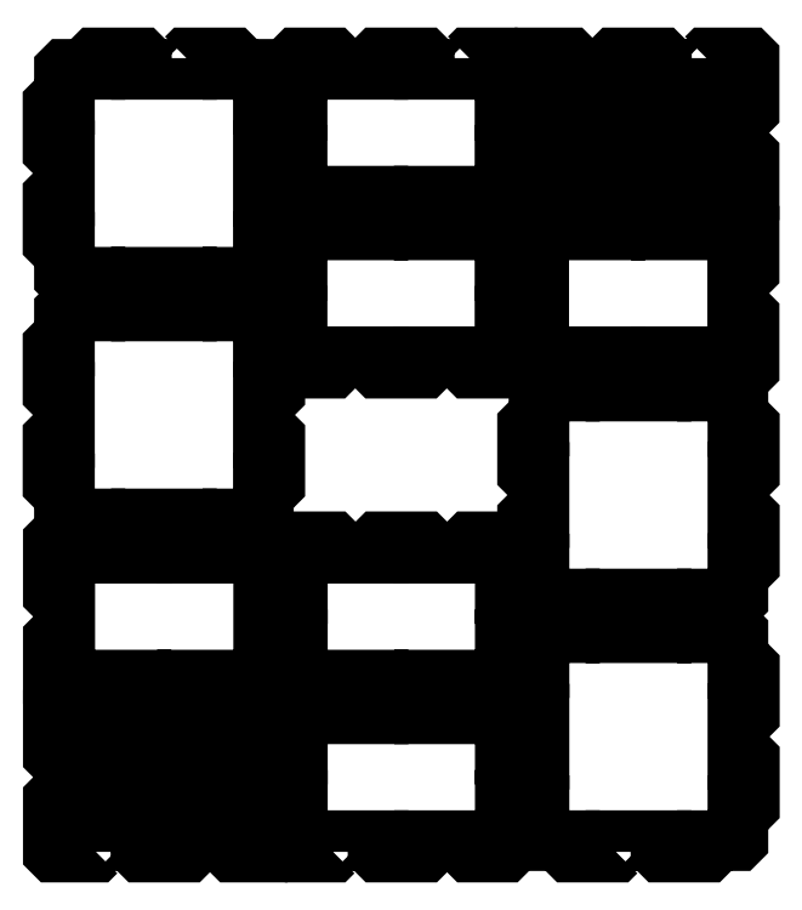
<metadata>
{"format":"dxf","ext":"dxf","renderer":"ezdxf+matplotlib","layout":"modelspace","background":"white","min_lineweight":24,"dpi":150}
</metadata>
<code>
0
SECTION
2
ENTITIES
0
LWPOLYLINE
8
Layer_1
90
15
70
1
10
22.63
20
41.91
30
0
10
41.63
20
41.91
30
0
10
41.63
20
47.65
30
0
10
45.13
20
47.65
30
0
10
45.13
20
58.26
30
0
10
36.69
20
58.26
30
0
10
36.69
20
63.96
30
0
10
27.58
20
63.96
30
0
10
27.58
20
58.26
30
0
10
19.13
20
58.26
30
0
10
19.13
20
47.66
30
0
10
22.63
20
47.66
30
0
10
22.63
20
41.91
30
0
10
22.63
20
41.91
30
0
10
22.63
20
41.91
30
0
0
LWPOLYLINE
8
Layer_1
90
47
70
1
10
25.25
20
32.18
30
0
10
25.25
20
35.3
30
0
10
37.75
20
35.3
30
0
10
37.75
20
32.18
30
0
10
37.81
20
32.12
30
0
10
50.59
20
32.12
30
0
10
50.65
20
32.18
30
0
10
50.65
20
35.3
30
0
10
63.15
20
35.3
30
0
10
63.15
20
32.18
30
0
10
63.21
20
32.12
30
0
10
74.92
20
32.12
30
0
10
74.97
20
32.18
30
0
10
74.97
20
46.59
30
0
10
74.92
20
46.65
30
0
10
71.8
20
46.65
30
0
10
71.8
20
59.15
30
0
10
74.92
20
59.15
30
0
10
74.97
20
59.21
30
0
10
74.97
20
73.62
30
0
10
74.92
20
73.67
30
0
10
63.21
20
73.67
30
0
10
63.15
20
73.62
30
0
10
63.15
20
70.5
30
0
10
50.65
20
70.5
30
0
10
50.65
20
73.62
30
0
10
50.59
20
73.67
30
0
10
37.81
20
73.67
30
0
10
37.75
20
73.62
30
0
10
37.75
20
70.5
30
0
10
25.25
20
70.5
30
0
10
25.25
20
73.62
30
0
10
25.19
20
73.67
30
0
10
13.48
20
73.67
30
0
10
13.43
20
73.62
30
0
10
13.43
20
59.21
30
0
10
13.48
20
59.15
30
0
10
16.6
20
59.15
30
0
10
16.6
20
46.65
30
0
10
13.48
20
46.65
30
0
10
13.43
20
46.59
30
0
10
13.43
20
32.18
30
0
10
13.48
20
32.12
30
0
10
25.19
20
32.12
30
0
10
25.25
20
32.18
30
0
10
25.25
20
32.18
30
0
10
25.25
20
32.18
30
0
0
LWPOLYLINE
8
Layer_1
90
47
70
1
10
91.05
20
32.18
30
0
10
91.05
20
35.3
30
0
10
103.5
20
35.3
30
0
10
103.5
20
32.18
30
0
10
103.6
20
32.12
30
0
10
116.4
20
32.12
30
0
10
116.5
20
32.18
30
0
10
116.5
20
35.3
30
0
10
128.9
20
35.3
30
0
10
128.9
20
32.18
30
0
10
129
20
32.12
30
0
10
138.8
20
32.12
30
0
10
138.8
20
32.18
30
0
10
138.8
20
46.45
30
0
10
142
20
46.45
30
0
10
142
20
46.51
30
0
10
142
20
59.29
30
0
10
142
20
59.35
30
0
10
138.8
20
59.35
30
0
10
138.8
20
73.62
30
0
10
138.8
20
73.67
30
0
10
129
20
73.67
30
0
10
128.9
20
73.62
30
0
10
128.9
20
70.5
30
0
10
116.5
20
70.5
30
0
10
116.5
20
73.62
30
0
10
116.4
20
73.67
30
0
10
103.6
20
73.67
30
0
10
103.5
20
73.62
30
0
10
103.5
20
70.5
30
0
10
91.05
20
70.5
30
0
10
91.05
20
73.62
30
0
10
90.99
20
73.67
30
0
10
81.21
20
73.67
30
0
10
81.15
20
73.62
30
0
10
81.15
20
59.35
30
0
10
78.03
20
59.35
30
0
10
77.97
20
59.29
30
0
10
77.97
20
46.51
30
0
10
78.03
20
46.45
30
0
10
81.15
20
46.45
30
0
10
81.15
20
32.18
30
0
10
81.21
20
32.12
30
0
10
90.99
20
32.12
30
0
10
91.05
20
32.18
30
0
10
91.05
20
32.18
30
0
10
91.05
20
32.18
30
0
0
LWPOLYLINE
8
Layer_1
90
59
70
1
10
169.6
20
32.18
30
0
10
169.6
20
35.3
30
0
10
182.1
20
35.3
30
0
10
182.1
20
32.18
30
0
10
182.1
20
32.12
30
0
10
194.9
20
32.12
30
0
10
194.9
20
32.18
30
0
10
194.9
20
35.3
30
0
10
203.3
20
35.3
30
0
10
203.4
20
35.36
30
0
10
203.4
20
45
30
0
10
206.5
20
45
30
0
10
206.6
20
45.06
30
0
10
206.6
20
57.84
30
0
10
206.5
20
57.9
30
0
10
203.4
20
57.9
30
0
10
203.4
20
70.4
30
0
10
206.5
20
70.4
30
0
10
206.6
20
70.46
30
0
10
206.6
20
83.24
30
0
10
206.5
20
83.3
30
0
10
203.4
20
83.3
30
0
10
203.4
20
92.94
30
0
10
203.3
20
93
30
0
10
194.9
20
93
30
0
10
194.9
20
96.12
30
0
10
194.9
20
96.17
30
0
10
182.1
20
96.17
30
0
10
182.1
20
96.12
30
0
10
182.1
20
93
30
0
10
169.6
20
93
30
0
10
169.6
20
96.12
30
0
10
169.5
20
96.17
30
0
10
156.7
20
96.17
30
0
10
156.7
20
96.12
30
0
10
156.7
20
93
30
0
10
148.3
20
93
30
0
10
148.2
20
92.94
30
0
10
148.2
20
83.3
30
0
10
145.1
20
83.3
30
0
10
145
20
83.24
30
0
10
145
20
70.46
30
0
10
145.1
20
70.4
30
0
10
148.2
20
70.4
30
0
10
148.2
20
57.9
30
0
10
145.1
20
57.9
30
0
10
145
20
57.84
30
0
10
145
20
45.06
30
0
10
145.1
20
45
30
0
10
148.2
20
45
30
0
10
148.2
20
35.36
30
0
10
148.3
20
35.3
30
0
10
156.7
20
35.3
30
0
10
156.7
20
32.18
30
0
10
156.7
20
32.12
30
0
10
169.5
20
32.12
30
0
10
169.6
20
32.18
30
0
10
169.6
20
32.18
30
0
10
169.6
20
32.18
30
0
0
LWPOLYLINE
8
Layer_1
90
47
70
1
10
25.25
20
76.73
30
0
10
25.25
20
79.85
30
0
10
37.75
20
79.85
30
0
10
37.75
20
76.73
30
0
10
37.81
20
76.67
30
0
10
50.59
20
76.67
30
0
10
50.65
20
76.73
30
0
10
50.65
20
79.85
30
0
10
63.15
20
79.85
30
0
10
63.15
20
76.73
30
0
10
63.21
20
76.67
30
0
10
74.92
20
76.67
30
0
10
74.97
20
76.73
30
0
10
74.97
20
91.14
30
0
10
74.92
20
91.2
30
0
10
71.8
20
91.2
30
0
10
71.8
20
103.7
30
0
10
74.92
20
103.7
30
0
10
74.97
20
103.8
30
0
10
74.97
20
118.2
30
0
10
74.92
20
118.2
30
0
10
63.21
20
118.2
30
0
10
63.15
20
118.2
30
0
10
63.15
20
115
30
0
10
50.65
20
115
30
0
10
50.65
20
118.2
30
0
10
50.59
20
118.2
30
0
10
37.81
20
118.2
30
0
10
37.75
20
118.2
30
0
10
37.75
20
115
30
0
10
25.25
20
115
30
0
10
25.25
20
118.2
30
0
10
25.19
20
118.2
30
0
10
13.48
20
118.2
30
0
10
13.43
20
118.2
30
0
10
13.43
20
103.8
30
0
10
13.48
20
103.7
30
0
10
16.6
20
103.7
30
0
10
16.6
20
91.2
30
0
10
13.48
20
91.2
30
0
10
13.43
20
91.14
30
0
10
13.43
20
76.73
30
0
10
13.48
20
76.67
30
0
10
25.19
20
76.67
30
0
10
25.25
20
76.73
30
0
10
25.25
20
76.73
30
0
10
25.25
20
76.73
30
0
0
SPLINE
8
Layer_1
70
8
71
3
72
8
73
4
74
0
40
0
40
0
40
0
40
0
40
1
40
1
40
1
40
1
10
64.99
20
44.49
30
0
10
64.99
20
43.64
30
0
10
64.54
20
42.85
30
0
10
63.8
20
42.42
30
0
0
SPLINE
8
Layer_1
70
8
71
3
72
8
73
4
74
0
40
0
40
0
40
0
40
0
40
1
40
1
40
1
40
1
10
63.8
20
42.42
30
0
10
63.06
20
42
30
0
10
62.15
20
42
30
0
10
61.42
20
42.42
30
0
0
SPLINE
8
Layer_1
70
8
71
3
72
8
73
4
74
0
40
0
40
0
40
0
40
0
40
1
40
1
40
1
40
1
10
61.42
20
42.42
30
0
10
60.68
20
42.85
30
0
10
60.22
20
43.64
30
0
10
60.22
20
44.49
30
0
0
SPLINE
8
Layer_1
70
8
71
3
72
8
73
4
74
0
40
0
40
0
40
0
40
0
40
1
40
1
40
1
40
1
10
60.22
20
44.49
30
0
10
60.22
20
45.34
30
0
10
60.68
20
46.13
30
0
10
61.42
20
46.56
30
0
0
SPLINE
8
Layer_1
70
8
71
3
72
8
73
4
74
0
40
0
40
0
40
0
40
0
40
1
40
1
40
1
40
1
10
61.42
20
46.56
30
0
10
62.15
20
46.98
30
0
10
63.06
20
46.98
30
0
10
63.8
20
46.56
30
0
0
SPLINE
8
Layer_1
70
8
71
3
72
8
73
4
74
0
40
0
40
0
40
0
40
0
40
1
40
1
40
1
40
1
10
63.8
20
46.56
30
0
10
64.54
20
46.13
30
0
10
64.99
20
45.34
30
0
10
64.99
20
44.49
30
0
0
LWPOLYLINE
8
Layer_1
90
47
70
1
10
91.05
20
76.73
30
0
10
91.05
20
79.85
30
0
10
103.5
20
79.85
30
0
10
103.5
20
76.73
30
0
10
103.6
20
76.67
30
0
10
116.4
20
76.67
30
0
10
116.5
20
76.73
30
0
10
116.5
20
79.85
30
0
10
128.9
20
79.85
30
0
10
128.9
20
76.73
30
0
10
129
20
76.67
30
0
10
138.8
20
76.67
30
0
10
138.8
20
76.73
30
0
10
138.8
20
91
30
0
10
142
20
91
30
0
10
142
20
91.06
30
0
10
142
20
103.8
30
0
10
142
20
103.9
30
0
10
138.8
20
103.9
30
0
10
138.8
20
118.2
30
0
10
138.8
20
118.2
30
0
10
129
20
118.2
30
0
10
128.9
20
118.2
30
0
10
128.9
20
115
30
0
10
116.5
20
115
30
0
10
116.5
20
118.2
30
0
10
116.4
20
118.2
30
0
10
103.6
20
118.2
30
0
10
103.5
20
118.2
30
0
10
103.5
20
115
30
0
10
91.05
20
115
30
0
10
91.05
20
118.2
30
0
10
90.99
20
118.2
30
0
10
81.21
20
118.2
30
0
10
81.15
20
118.2
30
0
10
81.15
20
103.9
30
0
10
78.03
20
103.9
30
0
10
77.97
20
103.8
30
0
10
77.97
20
91.06
30
0
10
78.03
20
91
30
0
10
81.15
20
91
30
0
10
81.15
20
76.73
30
0
10
81.21
20
76.67
30
0
10
90.99
20
76.67
30
0
10
91.05
20
76.73
30
0
10
91.05
20
76.73
30
0
10
91.05
20
76.73
30
0
0
SPLINE
8
Layer_1
70
8
71
3
72
8
73
4
74
0
40
0
40
0
40
0
40
0
40
1
40
1
40
1
40
1
10
52.99
20
44.49
30
0
10
52.99
20
43.64
30
0
10
52.54
20
42.85
30
0
10
51.8
20
42.42
30
0
0
SPLINE
8
Layer_1
70
8
71
3
72
8
73
4
74
0
40
0
40
0
40
0
40
0
40
1
40
1
40
1
40
1
10
51.8
20
42.42
30
0
10
51.06
20
42
30
0
10
50.15
20
42
30
0
10
49.42
20
42.42
30
0
0
SPLINE
8
Layer_1
70
8
71
3
72
8
73
4
74
0
40
0
40
0
40
0
40
0
40
1
40
1
40
1
40
1
10
49.42
20
42.42
30
0
10
48.68
20
42.85
30
0
10
48.22
20
43.64
30
0
10
48.22
20
44.49
30
0
0
SPLINE
8
Layer_1
70
8
71
3
72
8
73
4
74
0
40
0
40
0
40
0
40
0
40
1
40
1
40
1
40
1
10
48.22
20
44.49
30
0
10
48.22
20
45.34
30
0
10
48.68
20
46.13
30
0
10
49.42
20
46.56
30
0
0
SPLINE
8
Layer_1
70
8
71
3
72
8
73
4
74
0
40
0
40
0
40
0
40
0
40
1
40
1
40
1
40
1
10
49.42
20
46.56
30
0
10
50.15
20
46.98
30
0
10
51.06
20
46.98
30
0
10
51.8
20
46.56
30
0
0
SPLINE
8
Layer_1
70
8
71
3
72
8
73
4
74
0
40
0
40
0
40
0
40
0
40
1
40
1
40
1
40
1
10
51.8
20
46.56
30
0
10
52.54
20
46.13
30
0
10
52.99
20
45.34
30
0
10
52.99
20
44.49
30
0
0
LWPOLYLINE
8
Layer_1
90
59
70
1
10
169.6
20
99.23
30
0
10
169.6
20
102.3
30
0
10
182.1
20
102.3
30
0
10
182.1
20
99.23
30
0
10
182.1
20
99.17
30
0
10
194.9
20
99.17
30
0
10
194.9
20
99.23
30
0
10
194.9
20
102.3
30
0
10
203.3
20
102.3
30
0
10
203.4
20
102.4
30
0
10
203.4
20
112
30
0
10
206.5
20
112
30
0
10
206.6
20
112.1
30
0
10
206.6
20
124.9
30
0
10
206.5
20
125
30
0
10
203.4
20
125
30
0
10
203.4
20
137.4
30
0
10
206.5
20
137.4
30
0
10
206.6
20
137.5
30
0
10
206.6
20
150.3
30
0
10
206.5
20
150.3
30
0
10
203.4
20
150.3
30
0
10
203.4
20
160
30
0
10
203.3
20
160.1
30
0
10
194.9
20
160.1
30
0
10
194.9
20
163.2
30
0
10
194.9
20
163.2
30
0
10
182.1
20
163.2
30
0
10
182.1
20
163.2
30
0
10
182.1
20
160.1
30
0
10
169.6
20
160.1
30
0
10
169.6
20
163.2
30
0
10
169.5
20
163.2
30
0
10
156.7
20
163.2
30
0
10
156.7
20
163.2
30
0
10
156.7
20
160.1
30
0
10
148.3
20
160.1
30
0
10
148.2
20
160
30
0
10
148.2
20
150.3
30
0
10
145.1
20
150.3
30
0
10
145
20
150.3
30
0
10
145
20
137.5
30
0
10
145.1
20
137.4
30
0
10
148.2
20
137.4
30
0
10
148.2
20
125
30
0
10
145.1
20
125
30
0
10
145
20
124.9
30
0
10
145
20
112.1
30
0
10
145.1
20
112
30
0
10
148.2
20
112
30
0
10
148.2
20
102.4
30
0
10
148.3
20
102.3
30
0
10
156.7
20
102.3
30
0
10
156.7
20
99.23
30
0
10
156.7
20
99.17
30
0
10
169.5
20
99.17
30
0
10
169.6
20
99.23
30
0
10
169.6
20
99.23
30
0
10
169.6
20
99.23
30
0
0
LWPOLYLINE
8
Layer_1
90
4
70
1
10
49.47
20
63.96
30
0
10
68.87
20
63.96
30
0
10
68.87
20
50.86
30
0
10
49.47
20
50.86
30
0
0
LWPOLYLINE
8
Layer_1
90
14
70
1
10
197.3
20
242.7
30
0
10
178.3
20
242.7
30
0
10
178.3
20
237
30
0
10
174.8
20
237
30
0
10
174.8
20
226.4
30
0
10
183.2
20
226.4
30
0
10
183.2
20
220.7
30
0
10
192.3
20
220.7
30
0
10
192.3
20
226.4
30
0
10
200.8
20
226.4
30
0
10
200.8
20
237
30
0
10
197.3
20
237
30
0
10
197.3
20
242.7
30
0
10
197.3
20
242.7
30
0
0
LWPOLYLINE
8
Layer_1
90
44
70
1
10
194.7
20
252.4
30
0
10
194.7
20
249.3
30
0
10
182.2
20
249.3
30
0
10
182.2
20
252.4
30
0
10
182.1
20
252.5
30
0
10
169.3
20
252.5
30
0
10
169.3
20
252.4
30
0
10
169.3
20
249.3
30
0
10
156.8
20
249.3
30
0
10
156.8
20
252.4
30
0
10
156.7
20
252.5
30
0
10
145
20
252.5
30
0
10
144.9
20
252.4
30
0
10
144.9
20
238
30
0
10
145
20
238
30
0
10
148.1
20
238
30
0
10
148.1
20
225.5
30
0
10
145
20
225.5
30
0
10
144.9
20
225.4
30
0
10
144.9
20
211
30
0
10
145
20
211
30
0
10
156.7
20
211
30
0
10
156.8
20
211
30
0
10
156.8
20
214.1
30
0
10
169.3
20
214.1
30
0
10
169.3
20
211
30
0
10
169.3
20
211
30
0
10
182.1
20
211
30
0
10
182.2
20
211
30
0
10
182.2
20
214.1
30
0
10
194.7
20
214.1
30
0
10
194.7
20
211
30
0
10
194.7
20
211
30
0
10
206.4
20
211
30
0
10
206.5
20
211
30
0
10
206.5
20
225.4
30
0
10
206.4
20
225.5
30
0
10
203.3
20
225.5
30
0
10
203.3
20
238
30
0
10
206.4
20
238
30
0
10
206.5
20
238
30
0
10
206.5
20
252.4
30
0
10
206.4
20
252.5
30
0
10
194.7
20
252.5
30
0
0
LWPOLYLINE
8
Layer_1
90
44
70
1
10
128.9
20
252.4
30
0
10
128.9
20
249.3
30
0
10
116.4
20
249.3
30
0
10
116.4
20
252.4
30
0
10
116.3
20
252.5
30
0
10
103.5
20
252.5
30
0
10
103.5
20
252.4
30
0
10
103.5
20
249.3
30
0
10
90.97
20
249.3
30
0
10
90.97
20
252.4
30
0
10
90.91
20
252.5
30
0
10
81.13
20
252.5
30
0
10
81.07
20
252.4
30
0
10
81.07
20
238.2
30
0
10
77.95
20
238.2
30
0
10
77.89
20
238.1
30
0
10
77.89
20
225.3
30
0
10
77.95
20
225.3
30
0
10
81.07
20
225.3
30
0
10
81.07
20
211
30
0
10
81.13
20
211
30
0
10
90.91
20
211
30
0
10
90.97
20
211
30
0
10
90.97
20
214.1
30
0
10
103.5
20
214.1
30
0
10
103.5
20
211
30
0
10
103.5
20
211
30
0
10
116.3
20
211
30
0
10
116.4
20
211
30
0
10
116.4
20
214.1
30
0
10
128.9
20
214.1
30
0
10
128.9
20
211
30
0
10
128.9
20
211
30
0
10
138.7
20
211
30
0
10
138.8
20
211
30
0
10
138.8
20
225.3
30
0
10
141.9
20
225.3
30
0
10
141.9
20
225.3
30
0
10
141.9
20
238.1
30
0
10
141.9
20
238.2
30
0
10
138.8
20
238.2
30
0
10
138.8
20
252.4
30
0
10
138.7
20
252.5
30
0
10
128.9
20
252.5
30
0
0
LWPOLYLINE
8
Layer_1
90
56
70
1
10
50.37
20
252.4
30
0
10
50.37
20
249.3
30
0
10
37.87
20
249.3
30
0
10
37.87
20
252.4
30
0
10
37.81
20
252.5
30
0
10
25.03
20
252.5
30
0
10
24.97
20
252.4
30
0
10
24.97
20
249.3
30
0
10
16.58
20
249.3
30
0
10
16.52
20
249.3
30
0
10
16.52
20
239.6
30
0
10
13.4
20
239.6
30
0
10
13.34
20
239.6
30
0
10
13.34
20
226.8
30
0
10
13.4
20
226.7
30
0
10
16.52
20
226.7
30
0
10
16.52
20
214.2
30
0
10
13.4
20
214.2
30
0
10
13.34
20
214.2
30
0
10
13.34
20
201.4
30
0
10
13.4
20
201.3
30
0
10
16.52
20
201.3
30
0
10
16.52
20
191.7
30
0
10
16.58
20
191.6
30
0
10
24.97
20
191.6
30
0
10
24.97
20
188.5
30
0
10
25.03
20
188.5
30
0
10
37.81
20
188.5
30
0
10
37.87
20
188.5
30
0
10
37.87
20
191.6
30
0
10
50.37
20
191.6
30
0
10
50.37
20
188.5
30
0
10
50.43
20
188.5
30
0
10
63.21
20
188.5
30
0
10
63.27
20
188.5
30
0
10
63.27
20
191.6
30
0
10
71.66
20
191.6
30
0
10
71.72
20
191.7
30
0
10
71.72
20
201.3
30
0
10
74.83
20
201.3
30
0
10
74.89
20
201.4
30
0
10
74.89
20
214.2
30
0
10
74.83
20
214.2
30
0
10
71.72
20
214.2
30
0
10
71.72
20
226.7
30
0
10
74.83
20
226.7
30
0
10
74.89
20
226.8
30
0
10
74.89
20
239.6
30
0
10
74.83
20
239.6
30
0
10
71.72
20
239.6
30
0
10
71.72
20
249.3
30
0
10
71.66
20
249.3
30
0
10
63.27
20
249.3
30
0
10
63.27
20
252.4
30
0
10
63.21
20
252.5
30
0
10
50.43
20
252.5
30
0
0
LWPOLYLINE
8
Layer_1
90
44
70
1
10
194.7
20
207.9
30
0
10
194.7
20
204.8
30
0
10
182.2
20
204.8
30
0
10
182.2
20
207.9
30
0
10
182.1
20
208
30
0
10
169.3
20
208
30
0
10
169.3
20
207.9
30
0
10
169.3
20
204.8
30
0
10
156.8
20
204.8
30
0
10
156.8
20
207.9
30
0
10
156.7
20
208
30
0
10
145
20
208
30
0
10
144.9
20
207.9
30
0
10
144.9
20
193.5
30
0
10
145
20
193.4
30
0
10
148.1
20
193.4
30
0
10
148.1
20
180.9
30
0
10
145
20
180.9
30
0
10
144.9
20
180.9
30
0
10
144.9
20
166.5
30
0
10
145
20
166.4
30
0
10
156.7
20
166.4
30
0
10
156.8
20
166.5
30
0
10
156.8
20
169.6
30
0
10
169.3
20
169.6
30
0
10
169.3
20
166.5
30
0
10
169.3
20
166.4
30
0
10
182.1
20
166.4
30
0
10
182.2
20
166.5
30
0
10
182.2
20
169.6
30
0
10
194.7
20
169.6
30
0
10
194.7
20
166.5
30
0
10
194.7
20
166.4
30
0
10
206.4
20
166.4
30
0
10
206.5
20
166.5
30
0
10
206.5
20
180.9
30
0
10
206.4
20
180.9
30
0
10
203.3
20
180.9
30
0
10
203.3
20
193.4
30
0
10
206.4
20
193.4
30
0
10
206.5
20
193.5
30
0
10
206.5
20
207.9
30
0
10
206.4
20
208
30
0
10
194.7
20
208
30
0
0
SPLINE
8
Layer_1
70
8
71
3
72
8
73
4
74
0
40
0
40
0
40
0
40
0
40
1
40
1
40
1
40
1
10
154.9
20
240.1
30
0
10
154.9
20
241
30
0
10
155.4
20
241.8
30
0
10
156.1
20
242.2
30
0
0
SPLINE
8
Layer_1
70
8
71
3
72
8
73
4
74
0
40
0
40
0
40
0
40
0
40
1
40
1
40
1
40
1
10
156.1
20
242.2
30
0
10
156.9
20
242.6
30
0
10
157.8
20
242.6
30
0
10
158.5
20
242.2
30
0
0
SPLINE
8
Layer_1
70
8
71
3
72
8
73
4
74
0
40
0
40
0
40
0
40
0
40
1
40
1
40
1
40
1
10
158.5
20
242.2
30
0
10
159.2
20
241.8
30
0
10
159.7
20
241
30
0
10
159.7
20
240.1
30
0
0
SPLINE
8
Layer_1
70
8
71
3
72
8
73
4
74
0
40
0
40
0
40
0
40
0
40
1
40
1
40
1
40
1
10
159.7
20
240.1
30
0
10
159.7
20
239.3
30
0
10
159.2
20
238.5
30
0
10
158.5
20
238.1
30
0
0
SPLINE
8
Layer_1
70
8
71
3
72
8
73
4
74
0
40
0
40
0
40
0
40
0
40
1
40
1
40
1
40
1
10
158.5
20
238.1
30
0
10
157.8
20
237.6
30
0
10
156.9
20
237.6
30
0
10
156.1
20
238.1
30
0
0
SPLINE
8
Layer_1
70
8
71
3
72
8
73
4
74
0
40
0
40
0
40
0
40
0
40
1
40
1
40
1
40
1
10
156.1
20
238.1
30
0
10
155.4
20
238.5
30
0
10
154.9
20
239.3
30
0
10
154.9
20
240.1
30
0
0
LWPOLYLINE
8
Layer_1
90
44
70
1
10
128.9
20
207.9
30
0
10
128.9
20
204.8
30
0
10
116.4
20
204.8
30
0
10
116.4
20
207.9
30
0
10
116.3
20
208
30
0
10
103.5
20
208
30
0
10
103.5
20
207.9
30
0
10
103.5
20
204.8
30
0
10
90.97
20
204.8
30
0
10
90.97
20
207.9
30
0
10
90.91
20
208
30
0
10
81.13
20
208
30
0
10
81.07
20
207.9
30
0
10
81.07
20
193.6
30
0
10
77.95
20
193.6
30
0
10
77.89
20
193.6
30
0
10
77.89
20
180.8
30
0
10
77.95
20
180.7
30
0
10
81.07
20
180.7
30
0
10
81.07
20
166.5
30
0
10
81.13
20
166.4
30
0
10
90.91
20
166.4
30
0
10
90.97
20
166.5
30
0
10
90.97
20
169.6
30
0
10
103.5
20
169.6
30
0
10
103.5
20
166.5
30
0
10
103.5
20
166.4
30
0
10
116.3
20
166.4
30
0
10
116.4
20
166.5
30
0
10
116.4
20
169.6
30
0
10
128.9
20
169.6
30
0
10
128.9
20
166.5
30
0
10
128.9
20
166.4
30
0
10
138.7
20
166.4
30
0
10
138.8
20
166.5
30
0
10
138.8
20
180.7
30
0
10
141.9
20
180.7
30
0
10
141.9
20
180.8
30
0
10
141.9
20
193.6
30
0
10
141.9
20
193.6
30
0
10
138.8
20
193.6
30
0
10
138.8
20
207.9
30
0
10
138.7
20
208
30
0
10
128.9
20
208
30
0
0
SPLINE
8
Layer_1
70
8
71
3
72
8
73
4
74
0
40
0
40
0
40
0
40
0
40
1
40
1
40
1
40
1
10
166.9
20
240.1
30
0
10
166.9
20
241
30
0
10
167.4
20
241.8
30
0
10
168.1
20
242.2
30
0
0
SPLINE
8
Layer_1
70
8
71
3
72
8
73
4
74
0
40
0
40
0
40
0
40
0
40
1
40
1
40
1
40
1
10
168.1
20
242.2
30
0
10
168.9
20
242.6
30
0
10
169.8
20
242.6
30
0
10
170.5
20
242.2
30
0
0
SPLINE
8
Layer_1
70
8
71
3
72
8
73
4
74
0
40
0
40
0
40
0
40
0
40
1
40
1
40
1
40
1
10
170.5
20
242.2
30
0
10
171.2
20
241.8
30
0
10
171.7
20
241
30
0
10
171.7
20
240.1
30
0
0
SPLINE
8
Layer_1
70
8
71
3
72
8
73
4
74
0
40
0
40
0
40
0
40
0
40
1
40
1
40
1
40
1
10
171.7
20
240.1
30
0
10
171.7
20
239.3
30
0
10
171.2
20
238.5
30
0
10
170.5
20
238.1
30
0
0
SPLINE
8
Layer_1
70
8
71
3
72
8
73
4
74
0
40
0
40
0
40
0
40
0
40
1
40
1
40
1
40
1
10
170.5
20
238.1
30
0
10
169.8
20
237.6
30
0
10
168.9
20
237.6
30
0
10
168.1
20
238.1
30
0
0
SPLINE
8
Layer_1
70
8
71
3
72
8
73
4
74
0
40
0
40
0
40
0
40
0
40
1
40
1
40
1
40
1
10
168.1
20
238.1
30
0
10
167.4
20
238.5
30
0
10
166.9
20
239.3
30
0
10
166.9
20
240.1
30
0
0
LWPOLYLINE
8
Layer_1
90
56
70
1
10
50.37
20
185.4
30
0
10
50.37
20
182.3
30
0
10
37.87
20
182.3
30
0
10
37.87
20
185.4
30
0
10
37.81
20
185.5
30
0
10
25.03
20
185.5
30
0
10
24.97
20
185.4
30
0
10
24.97
20
182.3
30
0
10
16.58
20
182.3
30
0
10
16.52
20
182.2
30
0
10
16.52
20
172.6
30
0
10
13.4
20
172.6
30
0
10
13.34
20
172.5
30
0
10
13.34
20
159.7
30
0
10
13.4
20
159.7
30
0
10
16.52
20
159.7
30
0
10
16.52
20
147.2
30
0
10
13.4
20
147.2
30
0
10
13.34
20
147.1
30
0
10
13.34
20
134.3
30
0
10
13.4
20
134.3
30
0
10
16.52
20
134.3
30
0
10
16.52
20
124.6
30
0
10
16.58
20
124.6
30
0
10
24.97
20
124.6
30
0
10
24.97
20
121.5
30
0
10
25.03
20
121.4
30
0
10
37.81
20
121.4
30
0
10
37.87
20
121.5
30
0
10
37.87
20
124.6
30
0
10
50.37
20
124.6
30
0
10
50.37
20
121.5
30
0
10
50.43
20
121.4
30
0
10
63.21
20
121.4
30
0
10
63.27
20
121.5
30
0
10
63.27
20
124.6
30
0
10
71.66
20
124.6
30
0
10
71.72
20
124.6
30
0
10
71.72
20
134.3
30
0
10
74.83
20
134.3
30
0
10
74.89
20
134.3
30
0
10
74.89
20
147.1
30
0
10
74.83
20
147.2
30
0
10
71.72
20
147.2
30
0
10
71.72
20
159.7
30
0
10
74.83
20
159.7
30
0
10
74.89
20
159.7
30
0
10
74.89
20
172.5
30
0
10
74.83
20
172.6
30
0
10
71.72
20
172.6
30
0
10
71.72
20
182.2
30
0
10
71.66
20
182.3
30
0
10
63.27
20
182.3
30
0
10
63.27
20
185.4
30
0
10
63.21
20
185.5
30
0
10
50.43
20
185.5
30
0
0
LWPOLYLINE
8
Layer_1
90
4
70
1
10
170.5
20
220.7
30
0
10
151.1
20
220.7
30
0
10
151.1
20
233.8
30
0
10
170.5
20
233.8
30
0
0
ENDSEC
0
EOF

</code>
